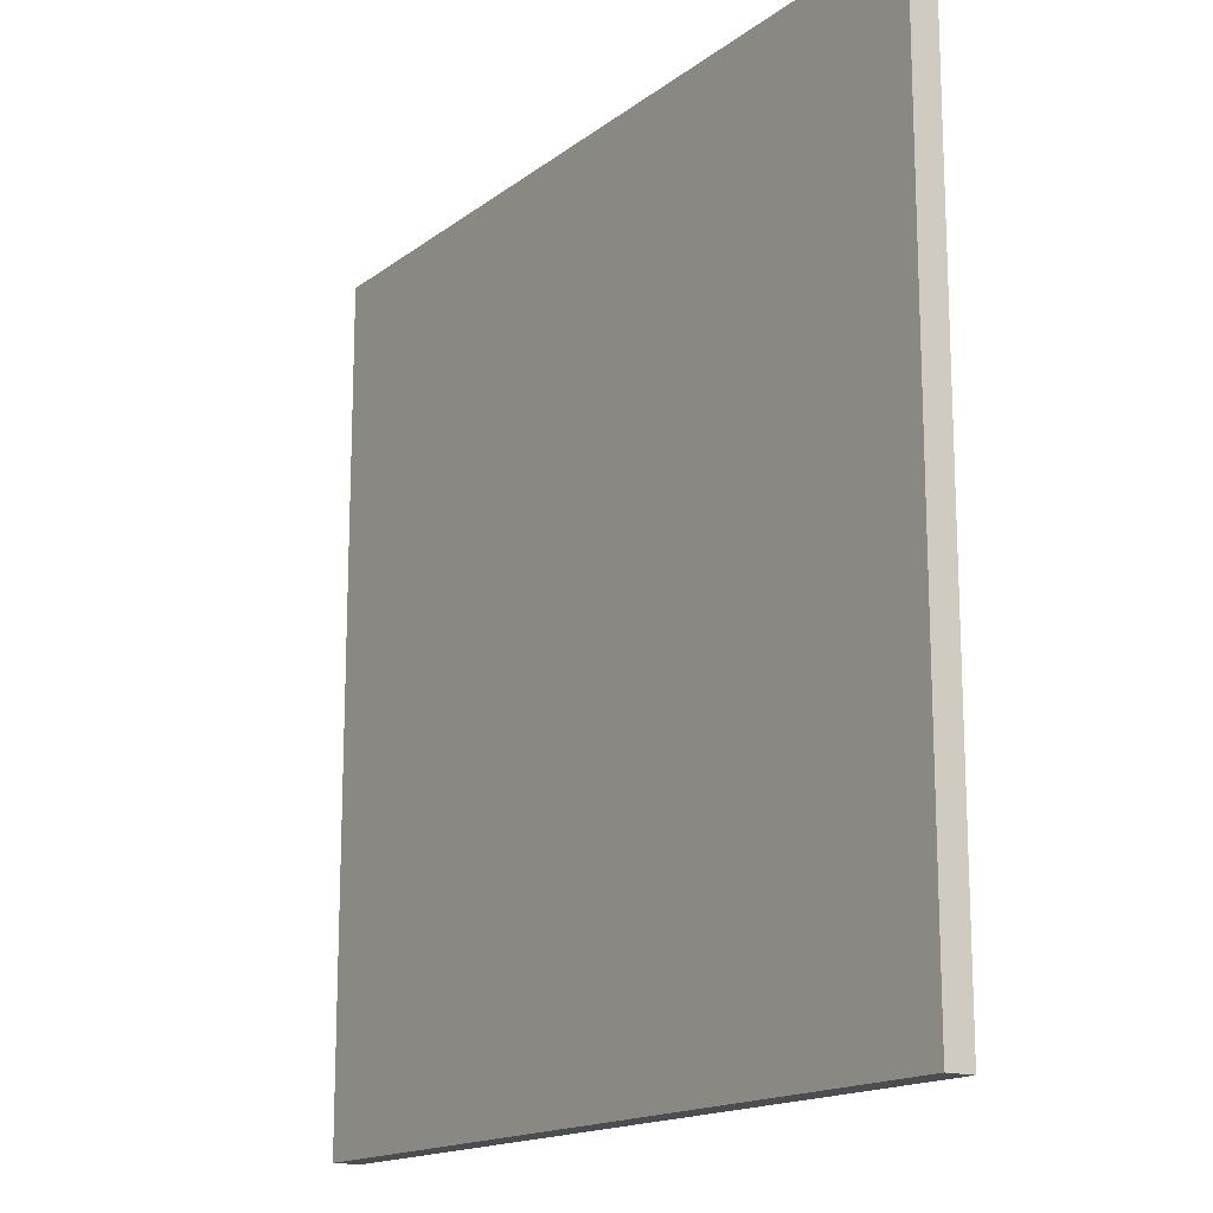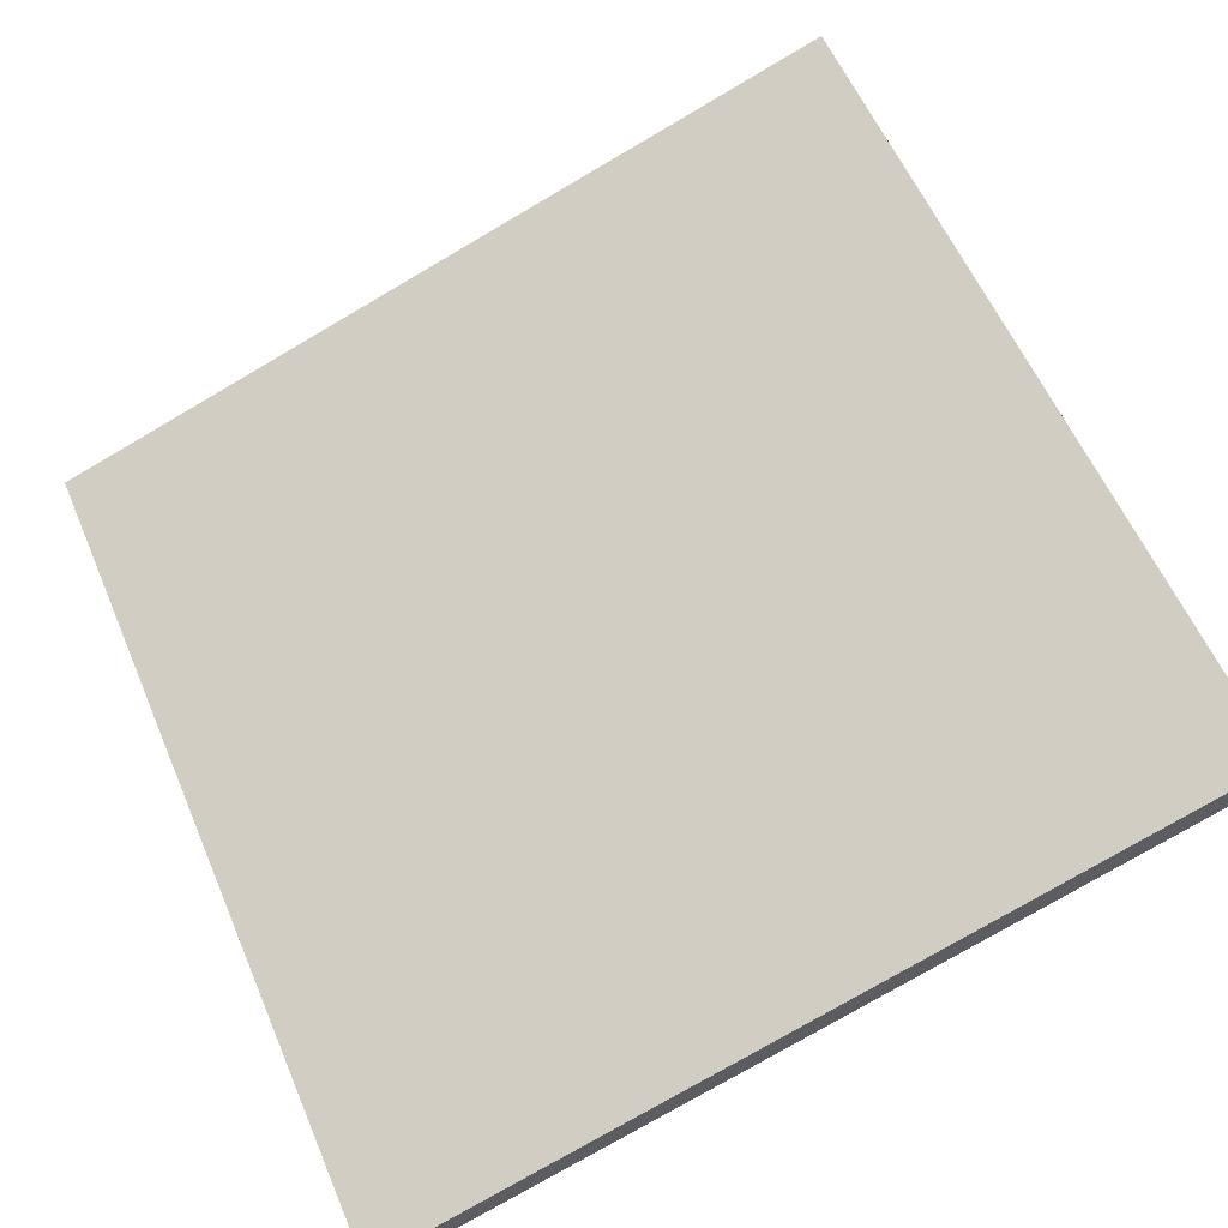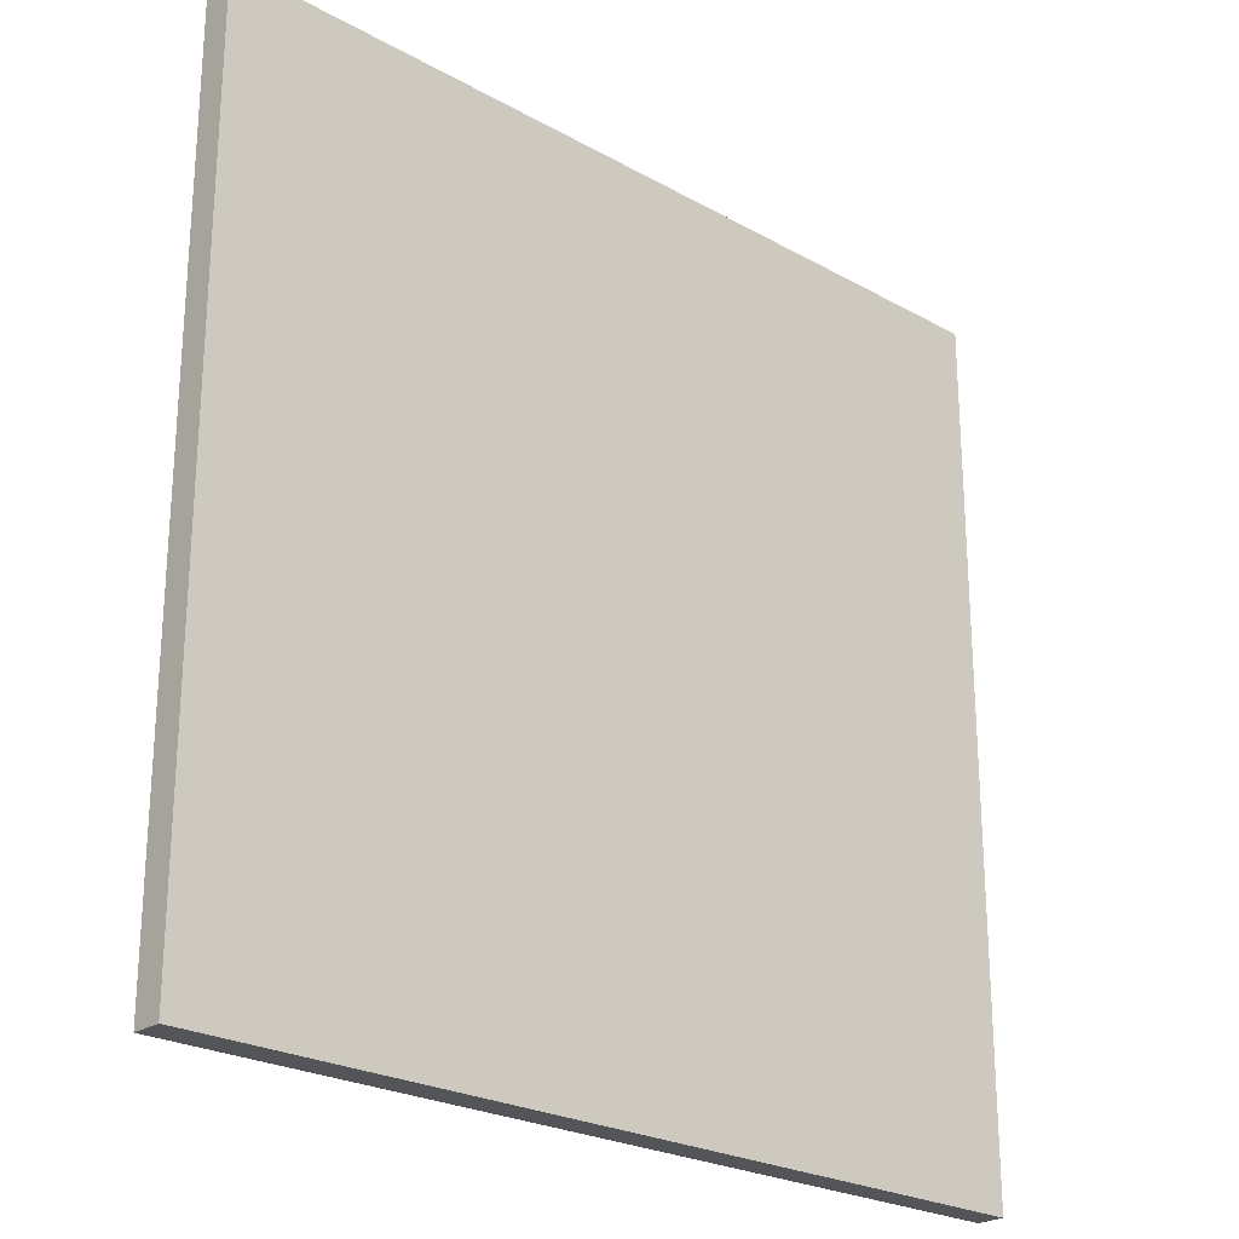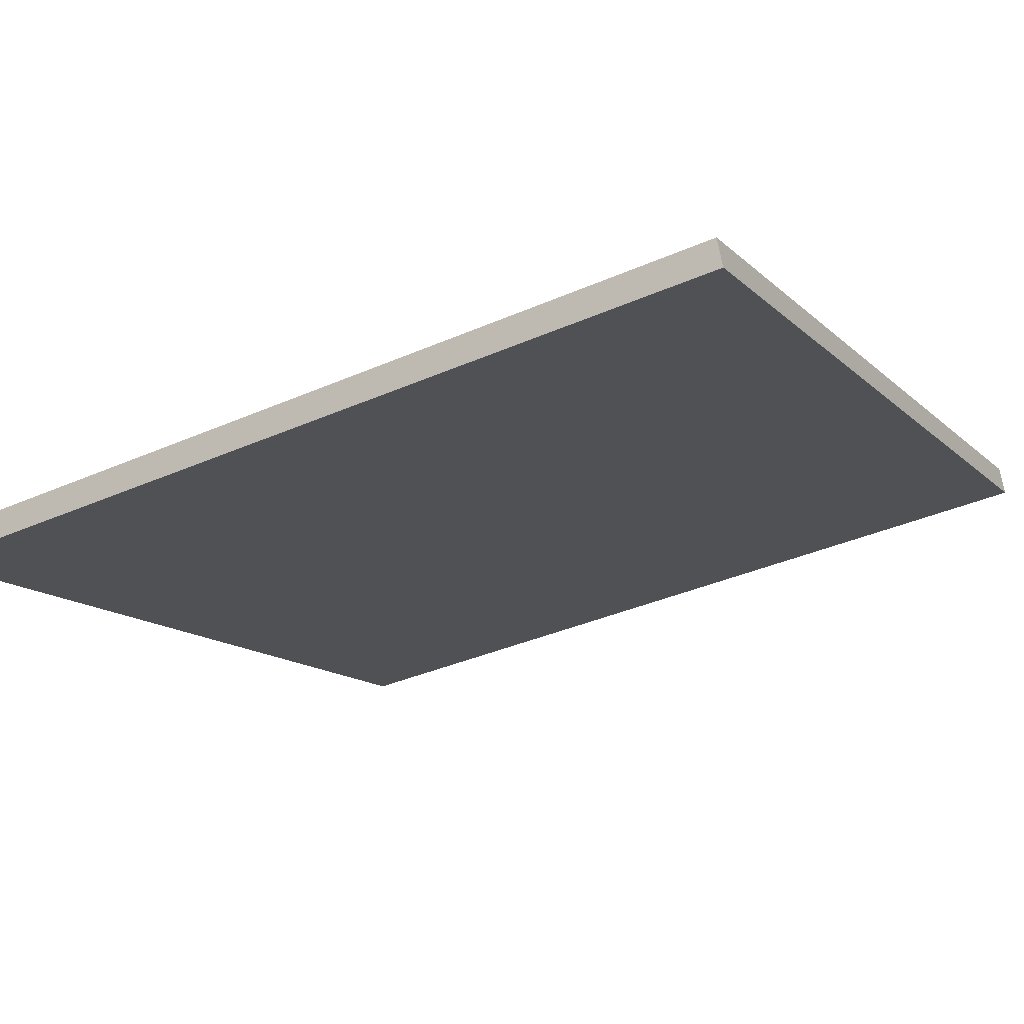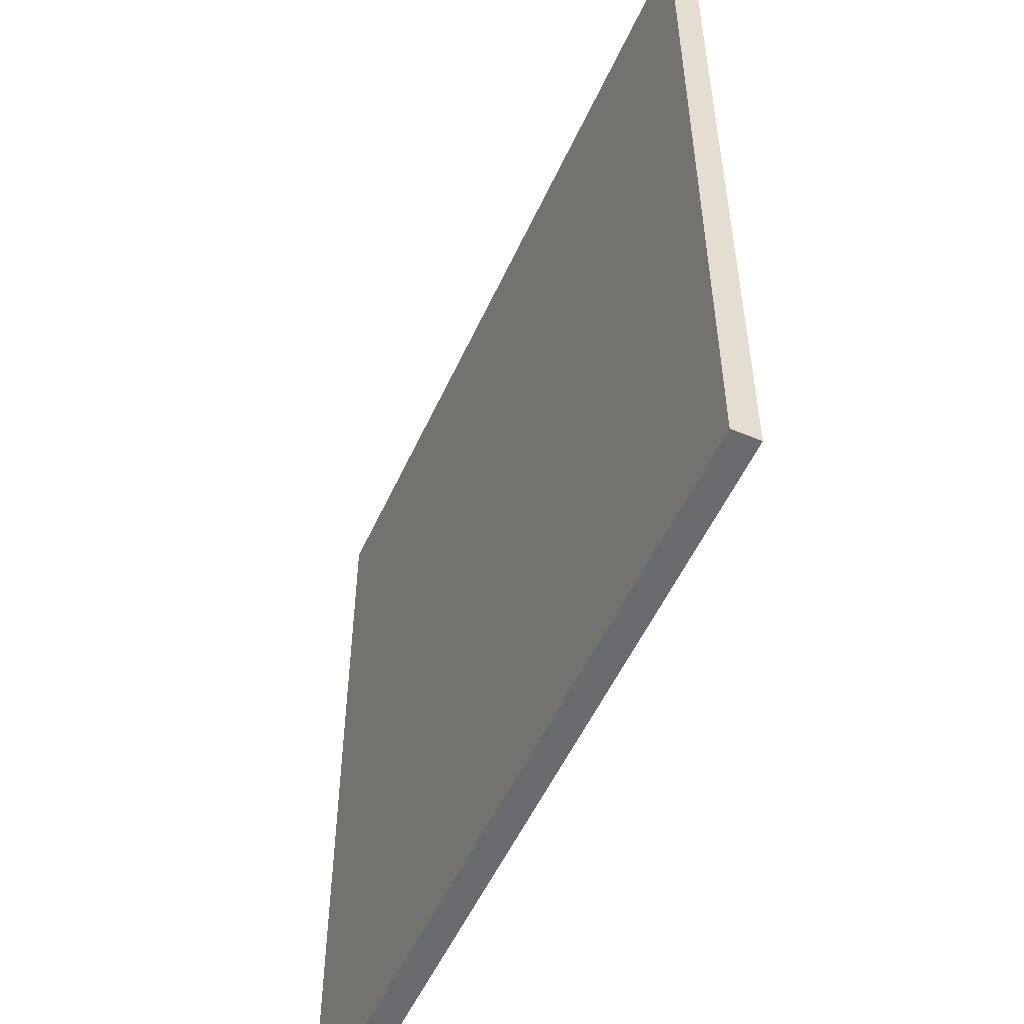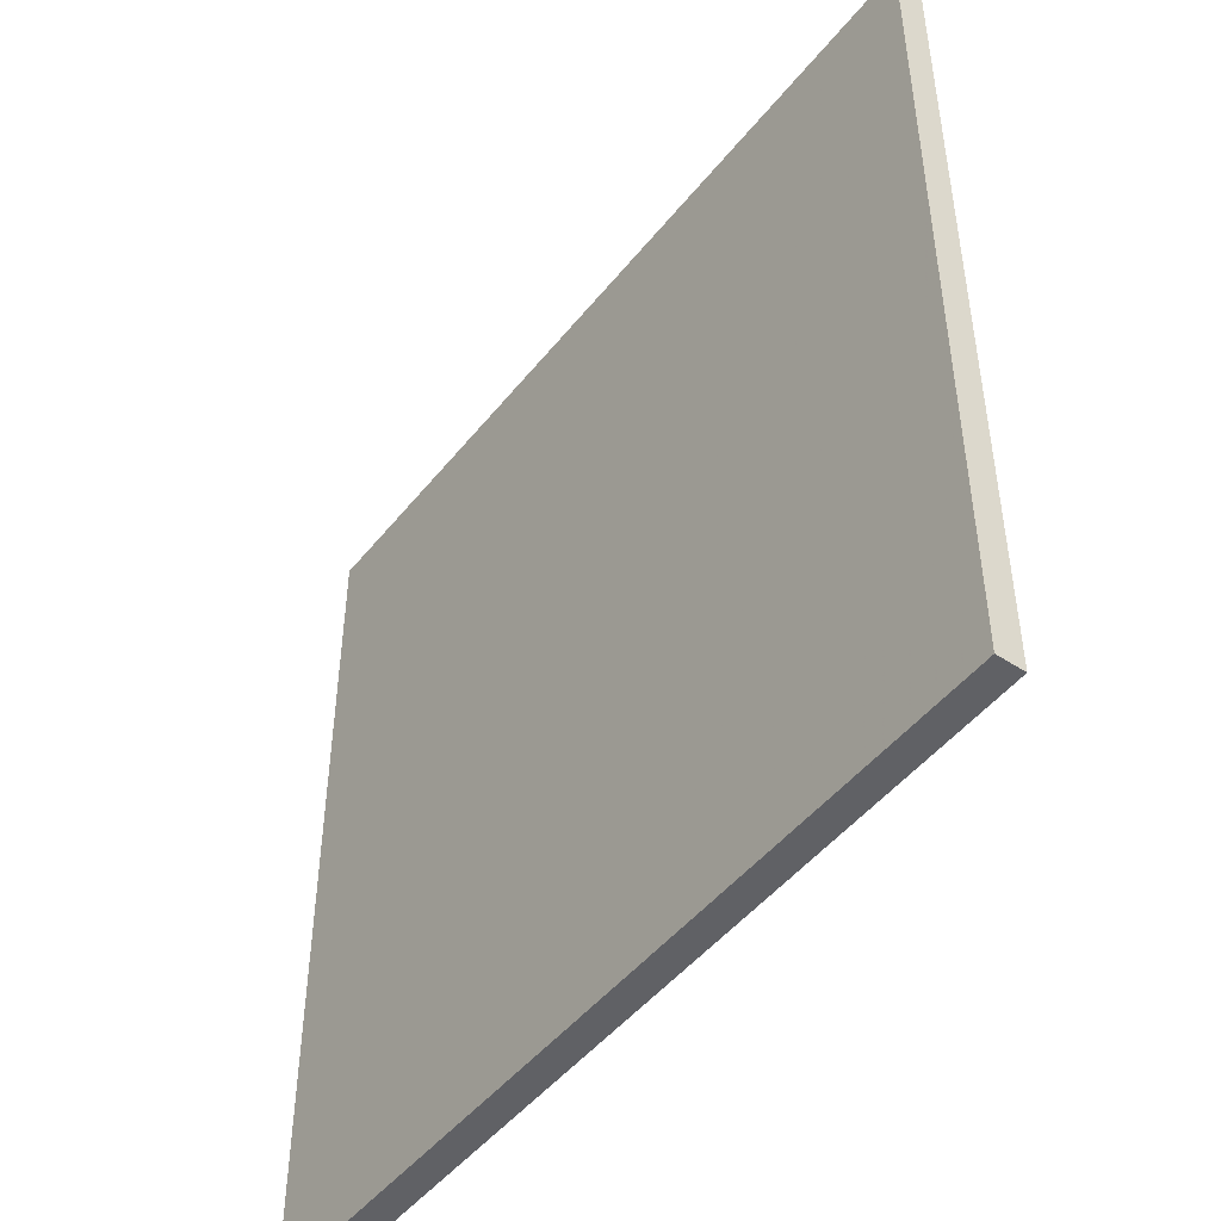
<metadata>
{"format":"obj","ext":"obj","renderer":"f3d","projection":"perspective","resolution":1024,"background":"white","views":[{"elev":-15.9,"azim":-103.6,"up":"+Z"},{"elev":58.3,"azim":-23.0,"up":"+Y"},{"elev":-24.2,"azim":157.4,"up":"+Z"},{"elev":-36.5,"azim":-60.3,"up":"+Y"},{"elev":-53.3,"azim":-94.0,"up":"+Z"},{"elev":-47.7,"azim":-106.4,"up":"+Z"}]}
</metadata>
<code>
v 29.34 45.82 -4.164
v 29.34 45.82 4.164
v 29.43 45.57 -4.164
v 29.43 45.57 4.164
v 37.16 48.69 -4.164
v 37.16 48.69 4.164
v 37.25 48.42 -4.164
v 37.25 48.42 4.164
f 1 3 4
f 4 2 1
f 5 6 8
f 8 7 5
f 1 2 6
f 6 5 1
f 3 7 8
f 8 4 3
f 1 5 7
f 7 3 1
f 2 4 8
f 8 6 2

</code>
